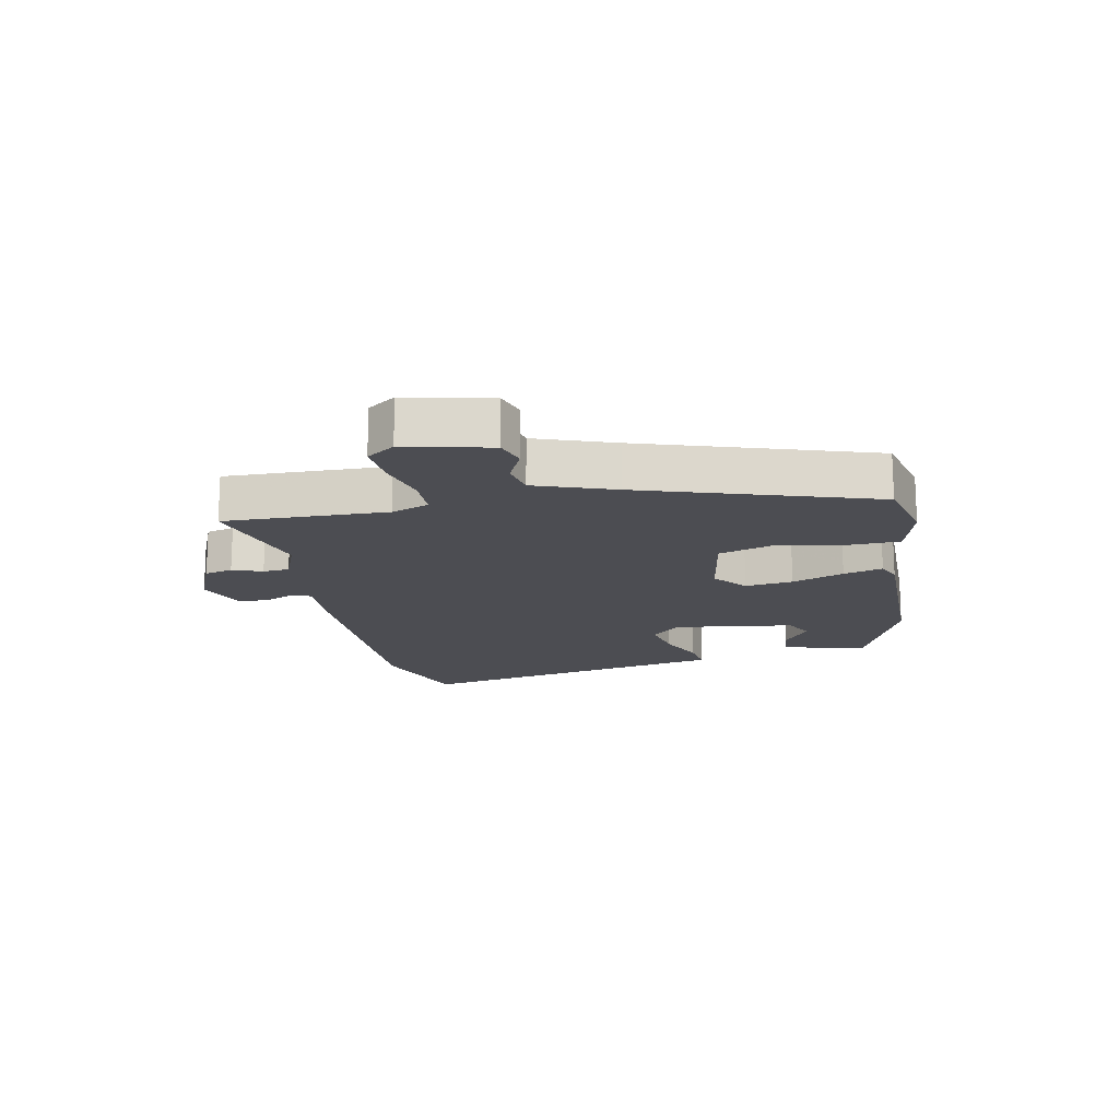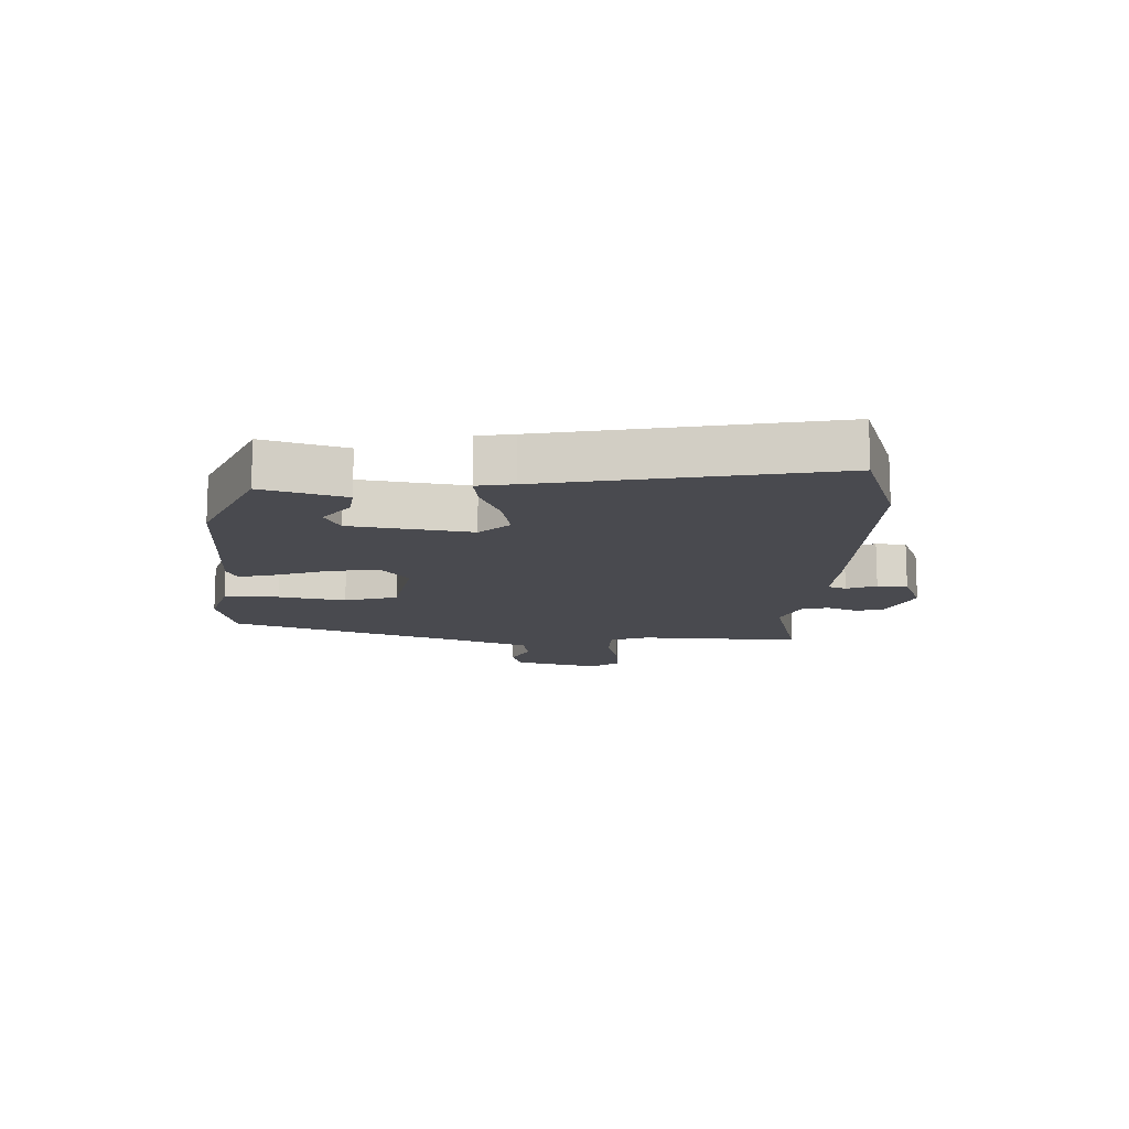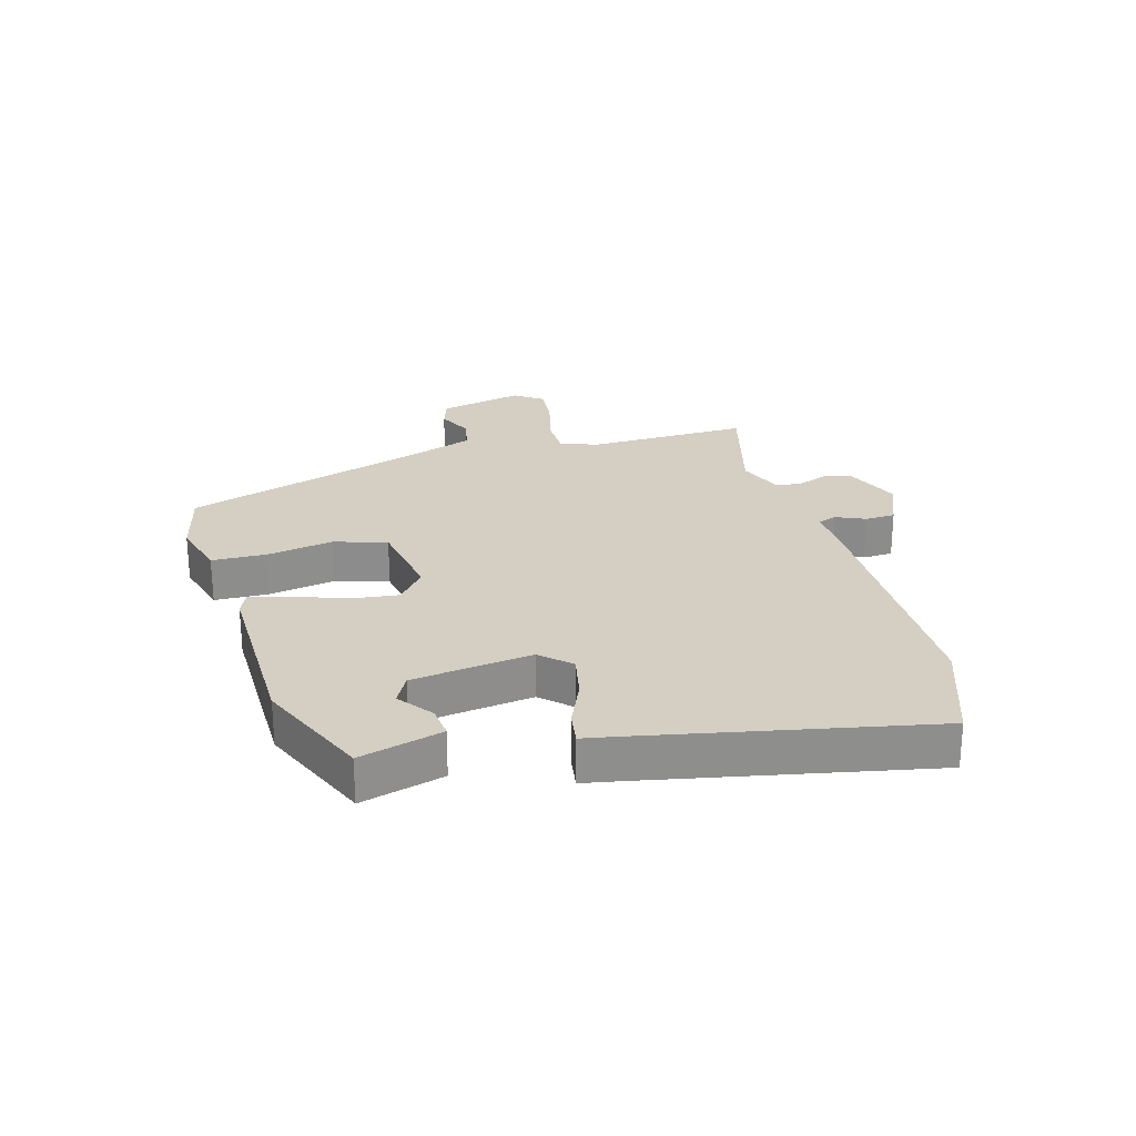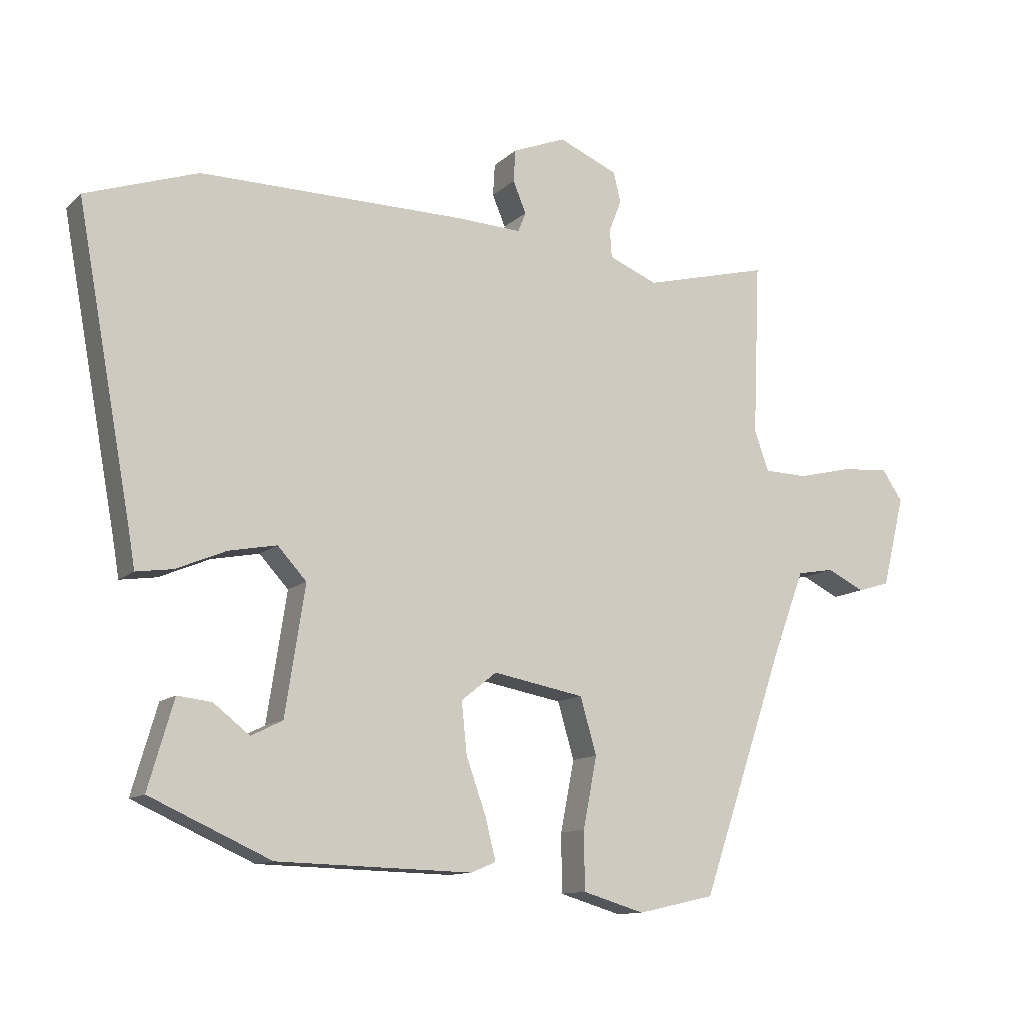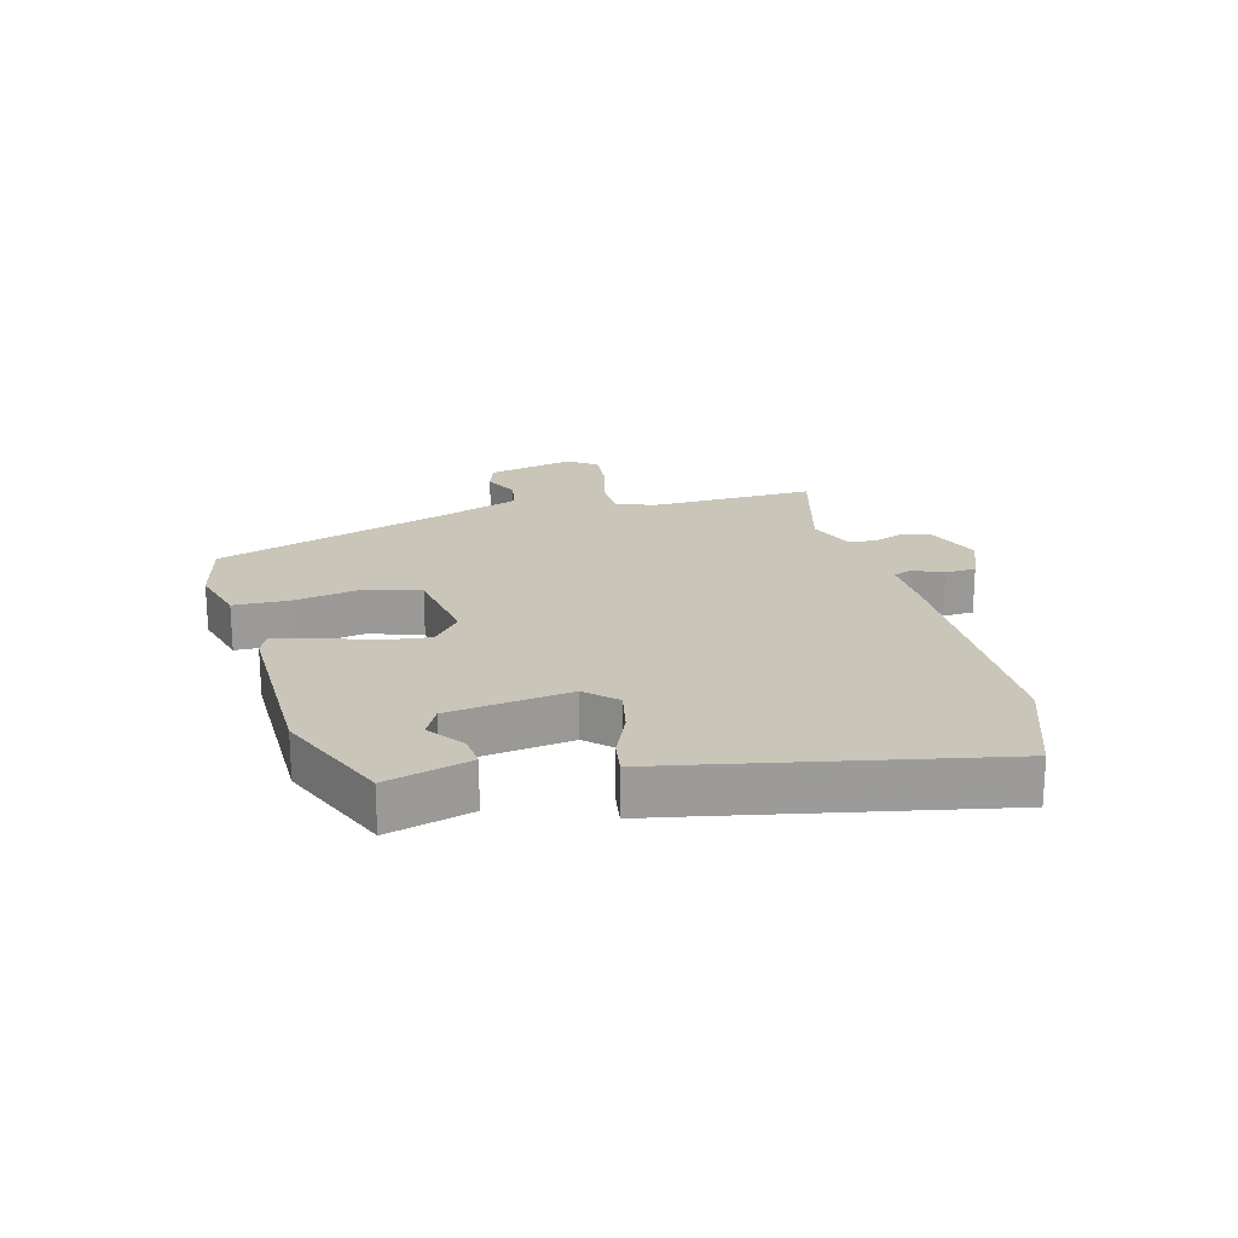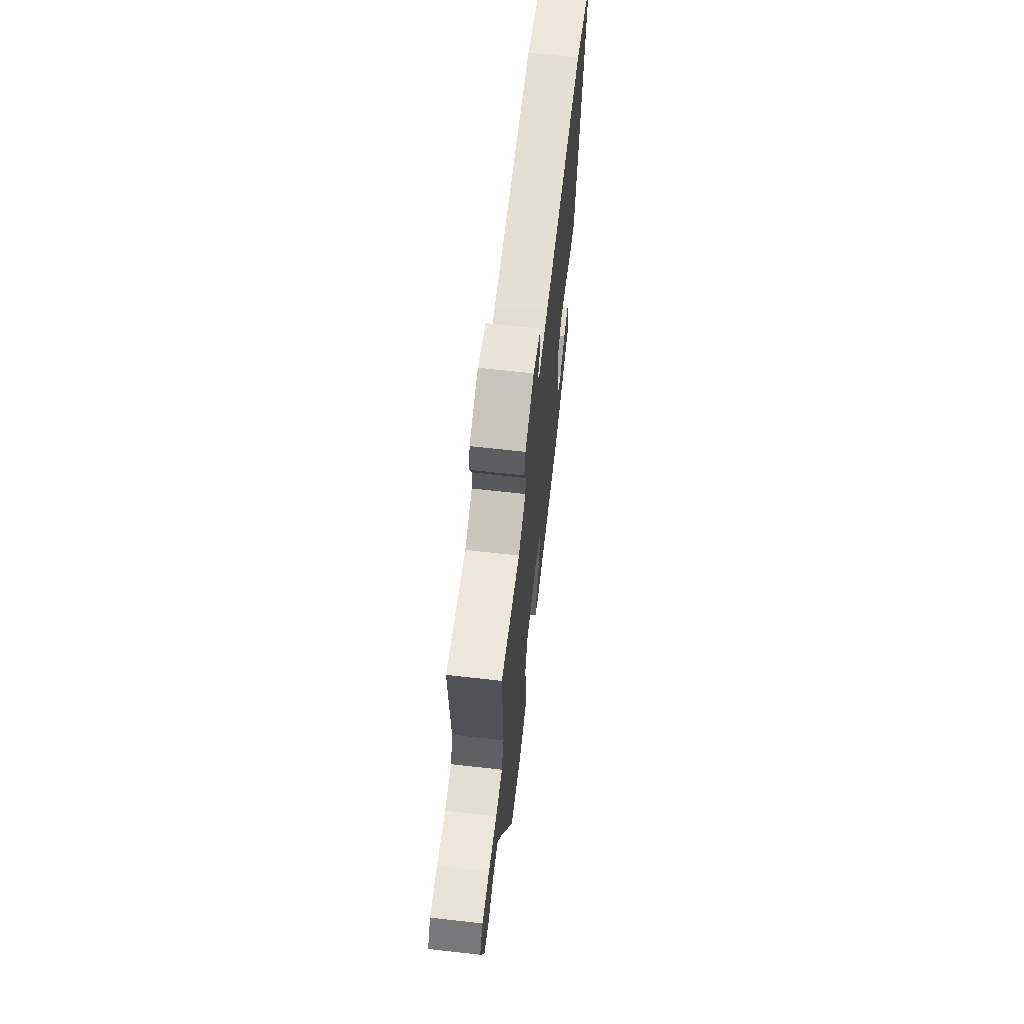
<metadata>
{"format":"obj","ext":"obj","renderer":"f3d","projection":"perspective","resolution":1024,"background":"white","views":[{"elev":-16.4,"azim":102.3,"up":"+Y"},{"elev":-13.6,"azim":-92.0,"up":"+Y"},{"elev":25.5,"azim":-104.8,"up":"+Y"},{"elev":-11.8,"azim":-26.9,"up":"+Z"},{"elev":20.7,"azim":-103.9,"up":"+Y"},{"elev":65.9,"azim":96.5,"up":"+Z"}]}
</metadata>
<code>
v -0.32 0.07 -0.443
v -0.504 0.07 -0.36
v -0.465 0.07 -0.226
v -0.413 0.07 -0.232
v -0.358 0.07 -0.275
v -0.31 0.07 -0.251
v -0.28 0.07 -0.056
v -0.324 0.07 -0.008
v -0.397 0.07 -0.022
v -0.473 0.07 -0.054
v -0.529 0.07 -0.062
v -0.539 0.07 -0.002
v -0.623 0.07 0.458
v -0.452 0.07 0.516
v -0.047 0.07 0.512
v 0.052 0.07 0.507
v 0.064 0.07 0.537
v 0.044 0.07 0.585
v 0.047 0.07 0.634
v 0.128 0.07 0.666
v 0.218 0.07 0.627
v 0.229 0.07 0.581
v 0.21 0.07 0.533
v 0.213 0.07 0.49
v 0.287 0.07 0.459
v 0.478 0.07 0.507
v 0.467 0.07 0.243
v 0.489 0.07 0.182
v 0.555 0.07 0.18
v 0.638 0.07 0.2
v 0.71 0.07 0.205
v 0.741 0.07 0.159
v 0.707 0.07 0.021
v 0.658 0.07 0.006
v 0.601 0.07 0.034
v 0.545 0.07 0.024
v 0.497 0.07 -0.104
v 0.37 0.07 -0.476
v 0.253 0.07 -0.502
v 0.159 0.07 -0.474
v 0.158 0.07 -0.385
v 0.179 0.07 -0.277
v 0.154 0.07 -0.191
v 0.015 0.07 -0.165
v -0.039 0.07 -0.208
v -0.031 0.07 -0.286
v -0.001 0.07 -0.371
v 0.015 0.07 -0.435
v -0.023 0.07 -0.451
v -0.32 0 -0.443
v -0.504 0 -0.36
v -0.465 0 -0.226
v -0.413 0 -0.232
v -0.358 0 -0.275
v -0.31 0 -0.251
v -0.28 0 -0.056
v -0.324 0 -0.008
v -0.397 0 -0.022
v -0.473 0 -0.054
v -0.529 0 -0.062
v -0.539 0 -0.002
v -0.623 0 0.458
v -0.452 0 0.516
v -0.047 0 0.512
v 0.052 0 0.507
v 0.064 0 0.537
v 0.044 0 0.585
v 0.047 0 0.634
v 0.128 0 0.666
v 0.218 0 0.627
v 0.229 0 0.581
v 0.21 0 0.533
v 0.213 0 0.49
v 0.287 0 0.459
v 0.478 0 0.507
v 0.467 0 0.243
v 0.489 0 0.182
v 0.555 0 0.18
v 0.638 0 0.2
v 0.71 0 0.205
v 0.741 0 0.159
v 0.707 0 0.021
v 0.658 0 0.006
v 0.601 0 0.034
v 0.545 0 0.024
v 0.497 0 -0.104
v 0.37 0 -0.476
v 0.253 0 -0.502
v 0.159 0 -0.474
v 0.158 0 -0.385
v 0.179 0 -0.277
v 0.154 0 -0.191
v 0.015 0 -0.165
v -0.039 0 -0.208
v -0.031 0 -0.286
v -0.001 0 -0.371
v 0.015 0 -0.435
v -0.023 0 -0.451
f 46 47 48 49
f 45 46 49 1
f 39 40 41 42
f 37 38 39 42
f 36 37 42 43
f 32 33 34 35
f 32 35 36
f 29 30 31 32
f 28 29 32 36
f 27 28 36 43
f 25 26 27 43
f 20 21 22 23
f 20 23 24
f 17 18 19 20
f 16 17 20 24
f 12 13 14 15
f 9 10 11 12
f 8 9 12 15
f 7 8 15 16
f 2 3 4 5
f 45 1 2 5
f 44 45 5 6
f 25 43 44
f 16 24 25 44
f 6 7 16 44
f 98 97 96 95
f 50 98 95 94
f 91 90 89 88
f 91 88 87 86
f 92 91 86 85
f 84 83 82 81
f 85 84 81
f 81 80 79 78
f 85 81 78 77
f 92 85 77 76
f 92 76 75 74
f 72 71 70 69
f 73 72 69
f 69 68 67 66
f 73 69 66 65
f 64 63 62 61
f 61 60 59 58
f 64 61 58 57
f 65 64 57 56
f 54 53 52 51
f 54 51 50 94
f 55 54 94 93
f 93 92 74
f 93 74 73 65
f 93 65 56 55
f 1 50 51 2
f 2 51 52 3
f 3 52 53 4
f 4 53 54 5
f 5 54 55 6
f 6 55 56 7
f 7 56 57 8
f 8 57 58 9
f 9 58 59 10
f 10 59 60 11
f 11 60 61 12
f 12 61 62 13
f 13 62 63 14
f 14 63 64 15
f 15 64 65 16
f 16 65 66 17
f 17 66 67 18
f 18 67 68 19
f 19 68 69 20
f 20 69 70 21
f 21 70 71 22
f 22 71 72 23
f 23 72 73 24
f 24 73 74 25
f 25 74 75 26
f 26 75 76 27
f 27 76 77 28
f 28 77 78 29
f 29 78 79 30
f 30 79 80 31
f 31 80 81 32
f 32 81 82 33
f 33 82 83 34
f 34 83 84 35
f 35 84 85 36
f 36 85 86 37
f 37 86 87 38
f 38 87 88 39
f 39 88 89 40
f 40 89 90 41
f 41 90 91 42
f 42 91 92 43
f 43 92 93 44
f 44 93 94 45
f 45 94 95 46
f 46 95 96 47
f 47 96 97 48
f 48 97 98 49
f 49 98 50 1

</code>
